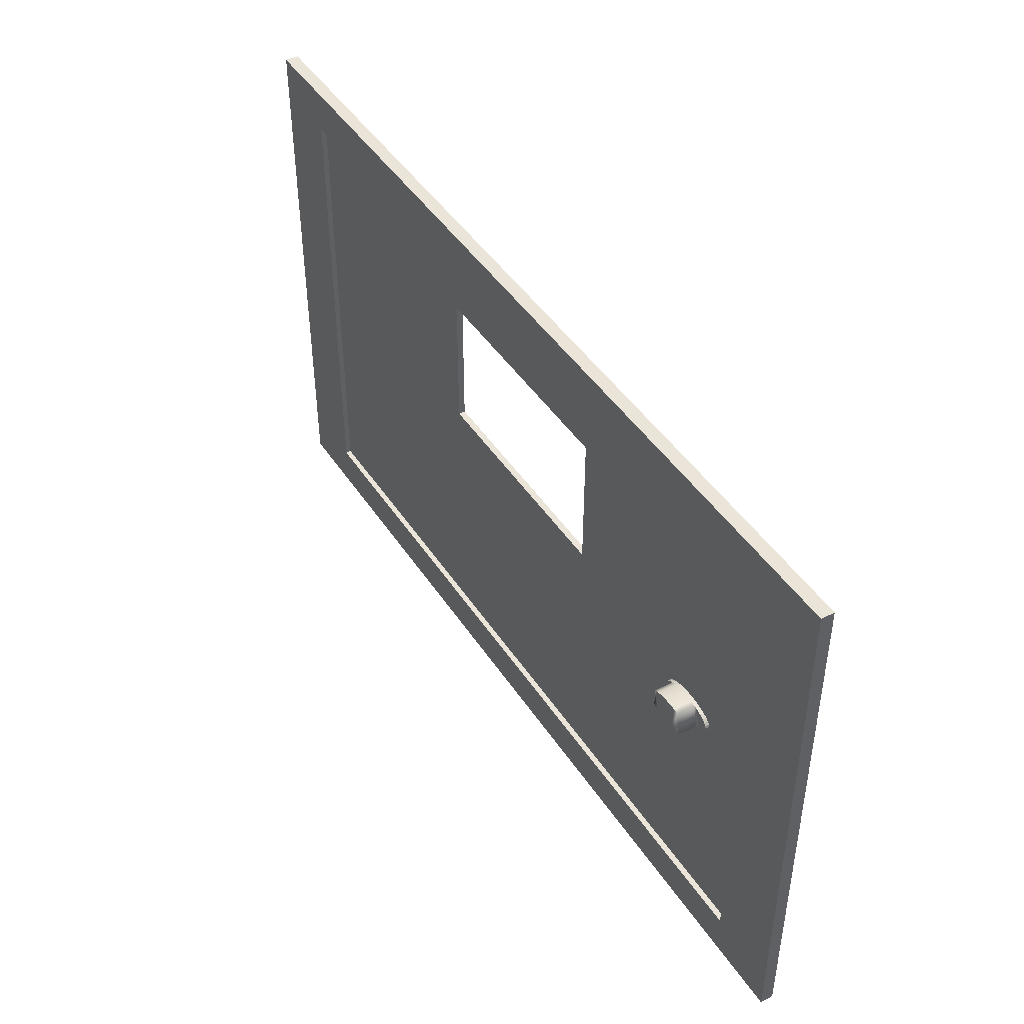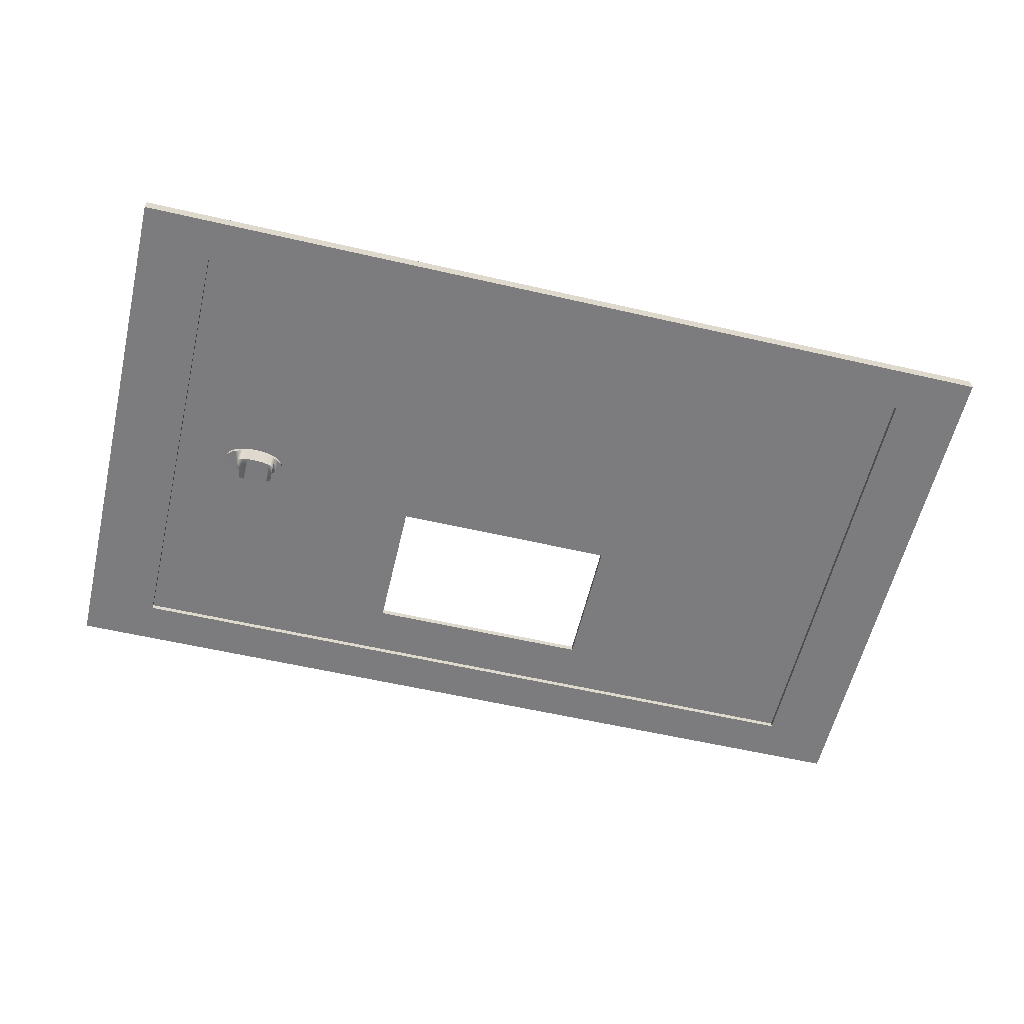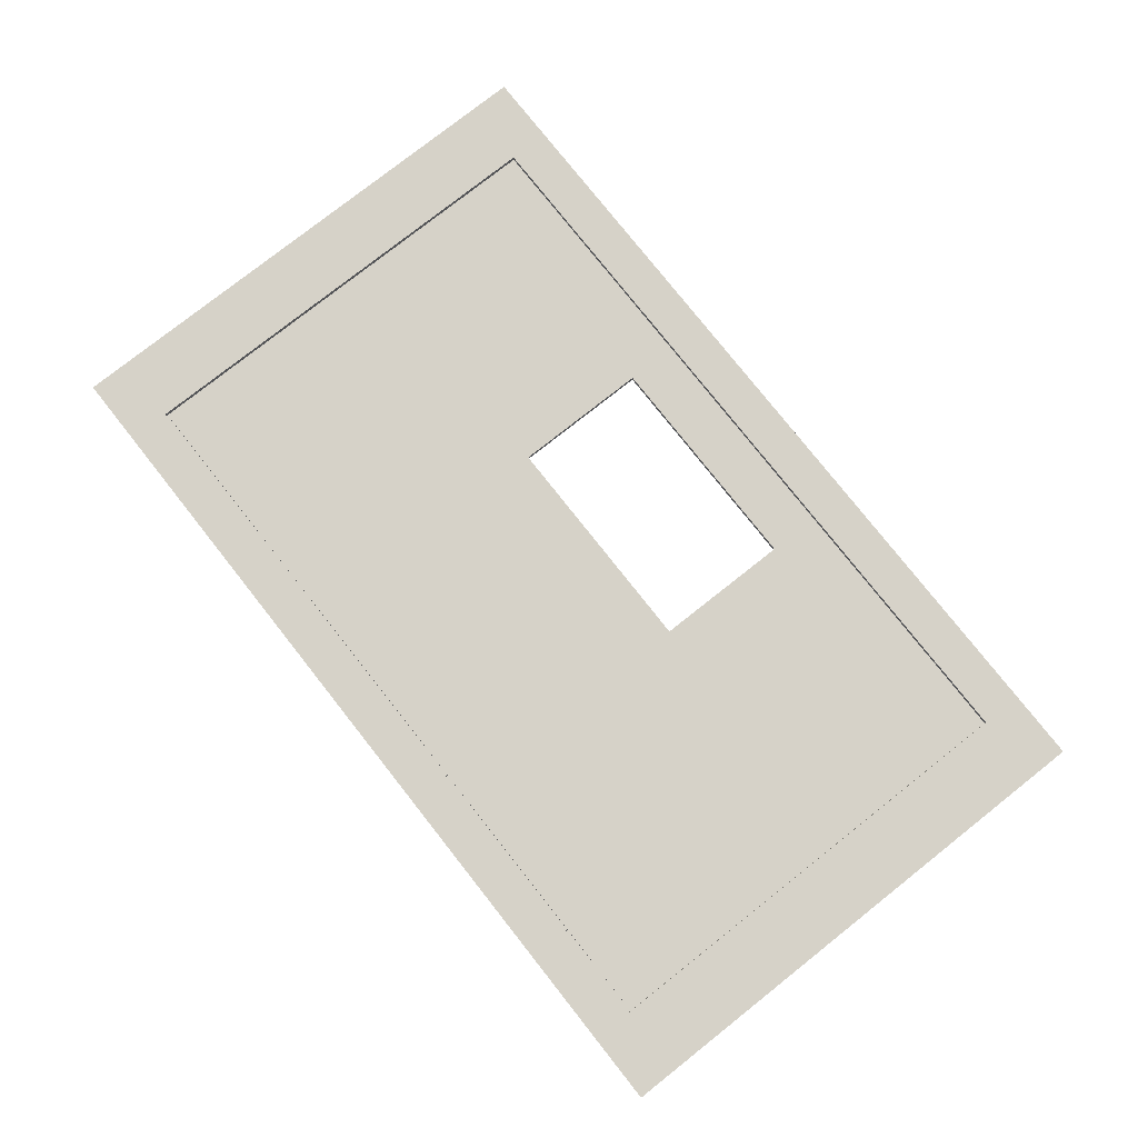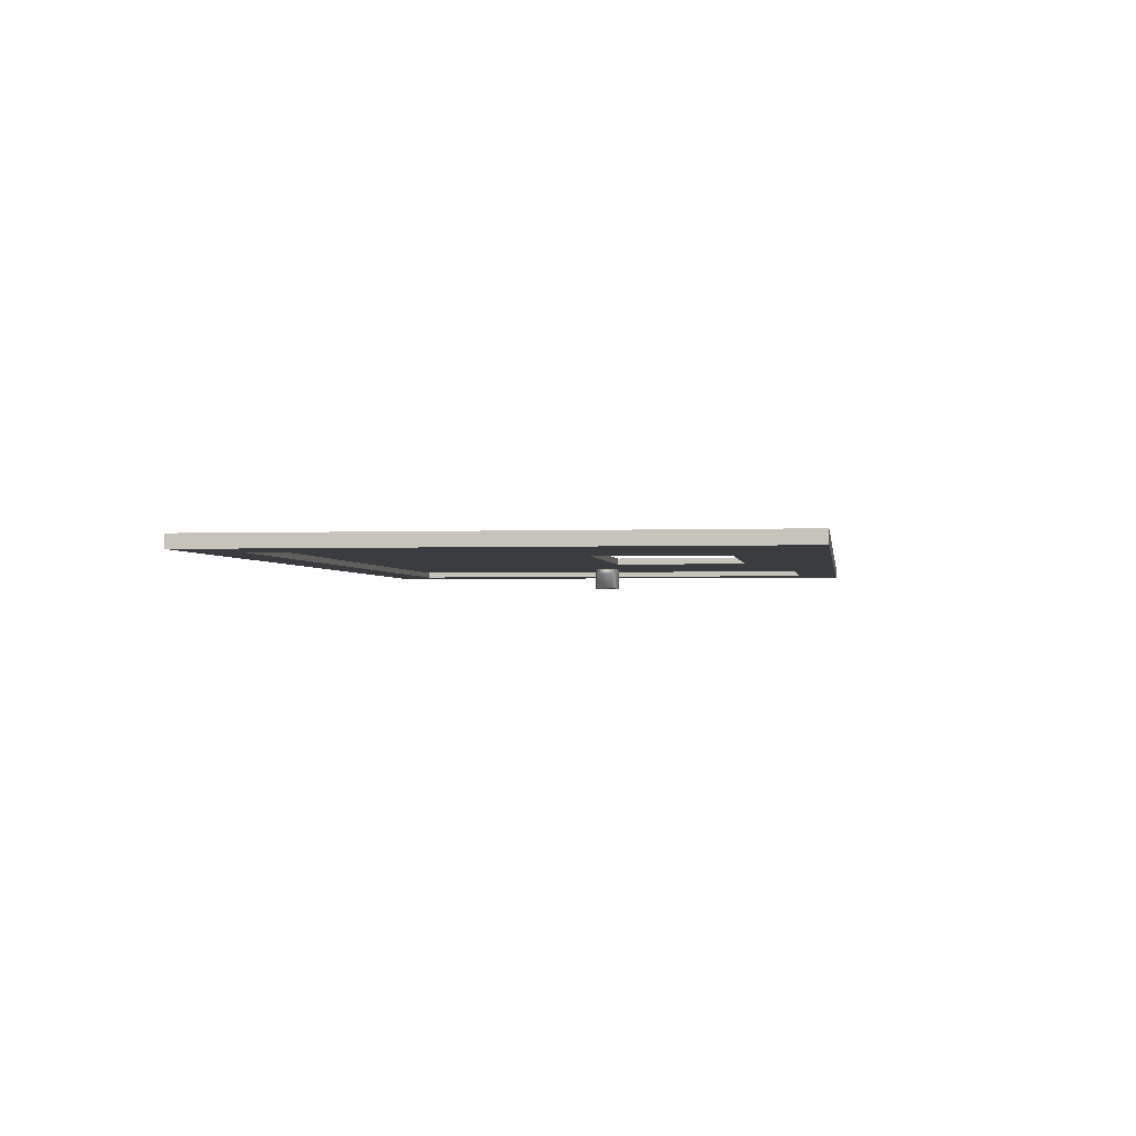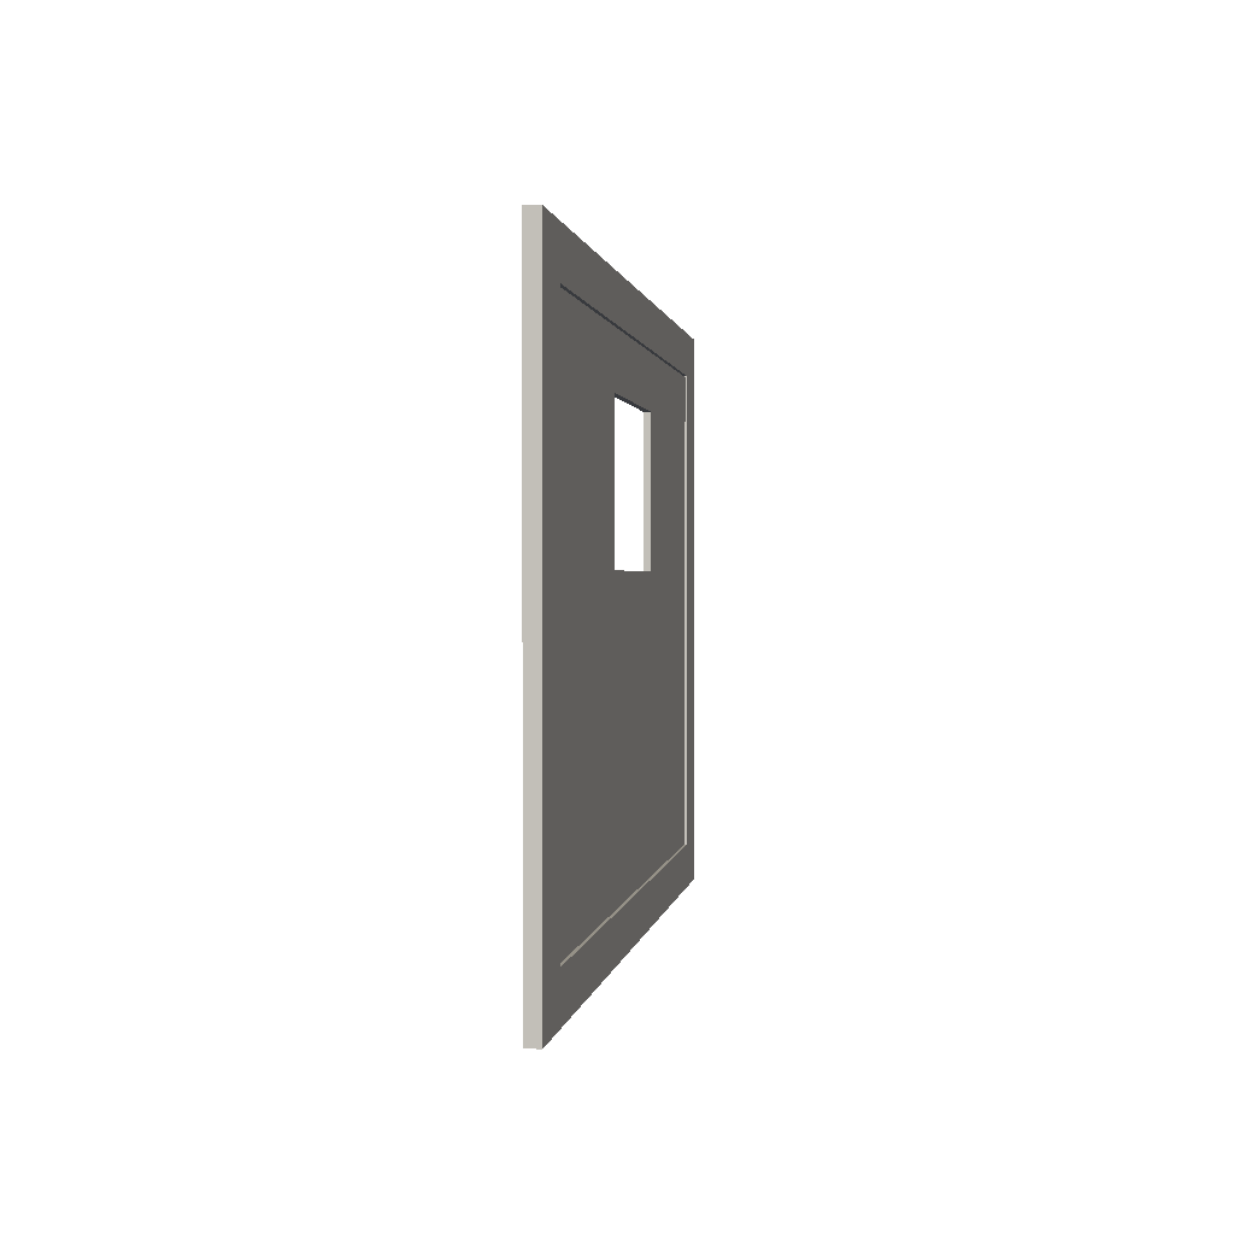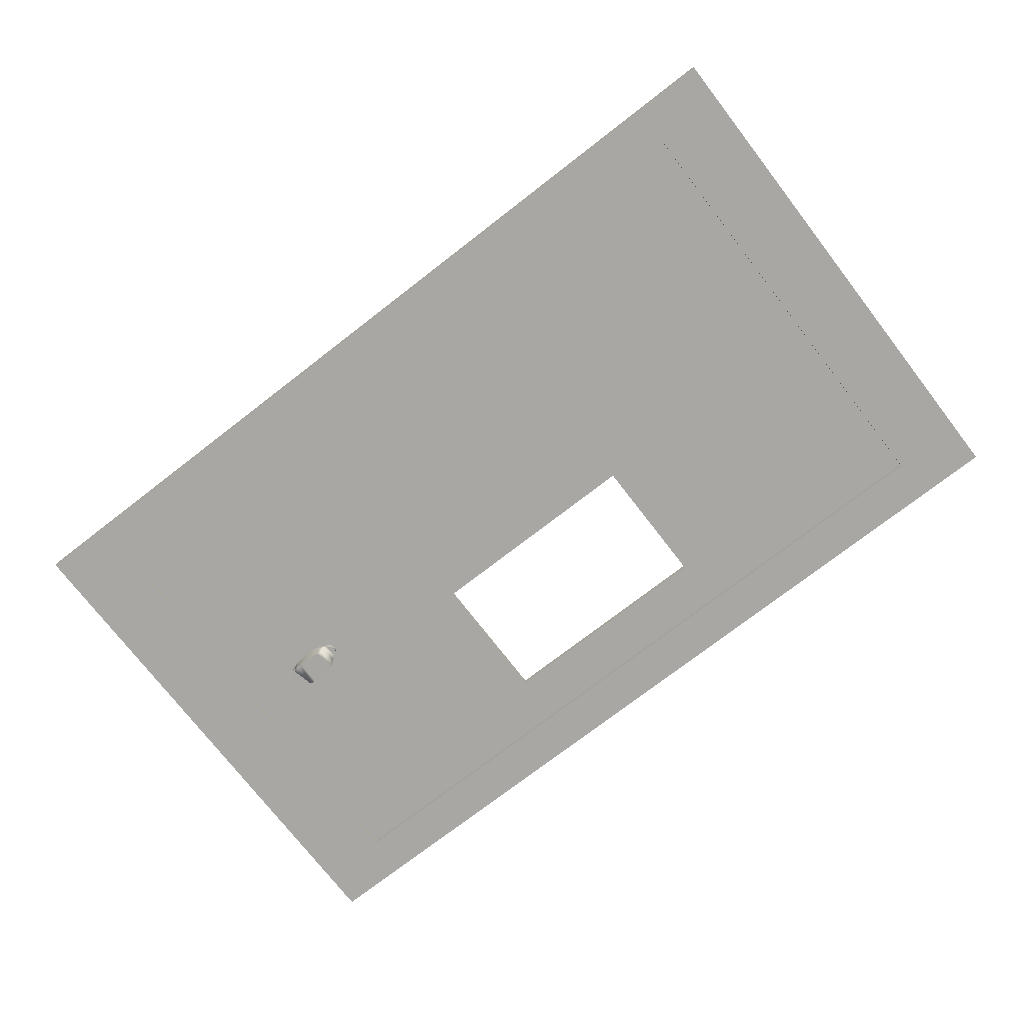
<metadata>
{"format":"obj","ext":"obj","renderer":"f3d","projection":"perspective","resolution":1024,"background":"white","views":[{"elev":44.8,"azim":-121.1,"up":"+Y"},{"elev":-58.9,"azim":-13.3,"up":"+Z"},{"elev":78.4,"azim":51.7,"up":"+Z"},{"elev":-1.9,"azim":98.0,"up":"+Z"},{"elev":0.9,"azim":-82.1,"up":"+Y"},{"elev":-74.5,"azim":37.7,"up":"+Z"}]}
</metadata>
<code>
o Cube.002
v -7.111 8.133 0.1033
v 7.281 8.133 0.1033
v 7.281 8.133 -0.1033
v 7.281 -0.4245 0.1033
v -7.111 -0.4245 0.1033
v -7.111 -0.4245 -0.1033
v 6.173 0.2343 0.1033
v -6.003 0.2343 0.1033
v 6.173 7.474 0.009614
v -6.003 7.474 0.009614
v -6.003 7.474 0.04871
v 6.173 0.2343 0.009613
v 6.173 7.474 0.04871
v -6.003 0.2343 0.009613
v -6.003 0.2343 0.04871
v -1.749 4.455 -0.01449
v -5.959 0.2603 -0.01449
v -5.959 7.448 -0.01449
v 1.919 4.455 -0.01449
v 1.919 6.636 -0.01449
v 6.129 7.448 -0.01449
v -1.749 6.636 -0.01449
v 6.129 0.2603 -0.01449
v 6.129 0.2603 -0.1033
v -5.959 0.2603 -0.1033
v -5.959 0.2603 -0.01449
v -7.111 8.133 -0.1033
v -7.111 -0.4245 -0.1033
v -7.111 -0.4245 0.1033
v 7.281 8.133 0.1033
v 7.281 -0.4245 0.1033
v 7.281 -0.4245 -0.1033
v -6.003 0.2343 0.1033
v 6.173 0.2343 0.1033
v 6.173 0.2343 0.009613
v -5.959 7.448 -0.1033
v 6.129 7.448 -0.1033
v 7.281 8.133 -0.1033
v 6.129 0.2603 -0.01449
v 6.129 7.448 -0.01449
v -5.959 7.448 -0.01449
v 6.173 7.474 0.1033
v -6.003 7.474 0.1033
v -7.111 8.133 0.1033
v -6.003 7.474 0.009614
v 6.173 7.474 0.009614
v -6.003 0.2343 0.009613
v 6.173 0.2343 0.04871
v -7.111 8.133 -0.1033
v 7.281 -0.4245 -0.1033
v 6.173 0.2343 0.04871
v -6.003 0.2343 0.04871
v -1.749 4.455 0.08603
v -5.959 7.448 0.08603
v -5.959 0.2603 0.08603
v 1.919 4.455 0.08603
v 6.129 7.448 0.08603
v 1.919 6.636 0.08603
v -1.749 6.636 0.08603
v 6.129 0.2603 0.08603
v -4.617 3.718 0.001864
v -4.52 3.722 0.001891
v -4.52 3.725 -0.07739
v -4.427 3.734 0.001968
v -4.427 3.737 -0.07731
v -4.341 3.754 0.002092
v -4.341 3.756 -0.07718
v -4.266 3.78 0.00226
v -4.266 3.783 -0.07702
v -4.204 3.812 0.002465
v -4.204 3.815 -0.07681
v -4.158 3.849 0.002698
v -4.158 3.852 -0.07658
v -4.13 3.889 0.002952
v -4.13 3.892 -0.07633
v -4.12 3.93 0.003215
v -4.12 3.933 -0.07606
v -4.13 3.972 0.003479
v -4.13 3.974 -0.0758
v -4.158 4.012 0.003732
v -4.158 4.014 -0.07554
v -4.204 4.048 0.003966
v -4.204 4.051 -0.07531
v -4.266 4.08 0.004171
v -4.266 4.083 -0.07511
v -4.341 4.107 0.004339
v -4.341 4.109 -0.07494
v -4.427 4.126 0.004463
v -4.427 4.129 -0.07481
v -4.52 4.138 0.00454
v -4.52 4.141 -0.07474
v -4.617 4.143 0.004566
v -4.617 4.145 -0.07471
v -4.713 4.138 0.00454
v -4.713 4.141 -0.07474
v -4.806 4.126 0.004463
v -4.806 4.129 -0.07481
v -4.892 4.107 0.004339
v -4.892 4.109 -0.07494
v -4.967 4.08 0.004171
v -4.967 4.083 -0.07511
v -5.029 4.048 0.003966
v -5.029 4.051 -0.07531
v -5.075 4.012 0.003732
v -5.075 4.014 -0.07554
v -5.103 3.972 0.003479
v -5.103 3.974 -0.0758
v -5.113 3.93 0.003215
v -5.113 3.933 -0.07606
v -5.103 3.889 0.002952
v -5.103 3.892 -0.07633
v -5.075 3.849 0.002698
v -5.075 3.852 -0.07658
v -5.029 3.812 0.002465
v -5.029 3.815 -0.07681
v -4.967 3.78 0.00226
v -4.967 3.783 -0.07702
v -4.892 3.754 0.002092
v -4.892 3.756 -0.07718
v -4.806 3.734 0.001968
v -4.806 3.737 -0.07731
v -4.713 3.722 0.001891
v -4.713 3.725 -0.07739
v -4.617 3.721 -0.07741
v -4.427 3.739 -0.3691
v -4.341 3.758 -0.369
v -4.266 3.785 -0.3688
v -4.266 4.085 -0.3669
v -4.341 4.111 -0.3667
v -4.427 4.131 -0.3666
v -4.52 4.143 -0.3665
v -4.617 4.147 -0.3665
v -4.713 4.143 -0.3665
v -4.806 4.131 -0.3666
v -4.806 3.739 -0.3691
v -4.52 3.727 -0.3692
v -4.713 3.727 -0.3692
v -4.892 3.758 -0.369
v -4.617 3.723 -0.3692
f 1 2 3
f 4 5 6
f 7 8 5
f 9 10 11
f 12 9 13
f 10 14 15
f 16 17 18
f 19 20 21
f 20 22 18
f 16 19 23
f 24 25 26
f 27 28 29
f 30 31 32
f 33 34 35
f 36 25 28
f 24 37 38
f 37 36 27
f 25 24 32
f 37 24 39
f 36 37 40
f 25 36 41
f 42 34 31
f 33 43 44
f 43 42 30
f 42 43 45
f 34 42 46
f 43 33 47
f 47 35 48
f 1 3 49
f 4 6 50
f 7 5 4
f 9 11 13
f 12 13 51
f 10 15 11
f 16 18 22
f 19 21 23
f 20 18 21
f 16 23 17
f 24 26 39
f 27 29 44
f 30 32 38
f 33 35 47
f 36 28 27
f 24 38 32
f 37 27 38
f 25 32 28
f 37 39 40
f 36 40 41
f 25 41 26
f 42 31 30
f 33 44 29
f 43 30 44
f 42 45 46
f 34 46 35
f 43 47 45
f 47 48 52
f 53 54 55
f 56 57 58
f 58 54 59
f 53 60 56
f 53 59 54
f 56 60 57
f 58 57 54
f 53 55 60
f 20 59 22
f 22 53 16
f 18 21 57
f 17 18 54
f 16 56 19
f 19 58 20
f 23 17 55
f 21 23 60
f 20 58 59
f 22 59 53
f 18 57 54
f 17 54 55
f 16 53 56
f 19 56 58
f 23 55 60
f 21 60 57
f 61 62 63
f 62 64 65
f 64 66 67
f 66 68 69
f 68 70 71
f 70 72 73
f 72 74 75
f 74 76 77
f 76 78 79
f 78 80 81
f 80 82 83
f 82 84 85
f 84 86 87
f 86 88 89
f 88 90 91
f 90 92 93
f 93 92 94
f 95 94 96
f 97 96 98
f 99 98 100
f 101 100 102
f 103 102 104
f 105 104 106
f 107 106 108
f 109 108 110
f 111 110 112
f 113 112 114
f 115 114 116
f 117 116 118
f 119 118 120
f 124 63 136 139
f 121 120 122
f 123 122 61
f 118 98 120
f 61 63 124
f 62 65 63
f 64 67 65
f 66 69 67
f 68 71 69
f 70 73 71
f 72 75 73
f 74 77 75
f 76 79 77
f 78 81 79
f 80 83 81
f 82 85 83
f 84 87 85
f 86 89 87
f 88 91 89
f 90 93 91
f 93 94 95
f 95 96 97
f 97 98 99
f 99 100 101
f 101 102 103
f 103 104 105
f 105 106 107
f 107 108 109
f 109 110 111
f 111 112 113
f 113 114 115
f 115 116 117
f 117 118 119
f 119 120 121
f 65 67 126 125
f 123 124 139 137
f 69 85 128 127
f 93 95 133 132
f 67 69 127 126
f 119 99 117
f 97 99 119
f 117 101 115
f 115 103 113
f 101 103 115
f 113 107 111
f 111 107 109
f 107 113 105
f 105 113 103
f 101 117 99
f 121 123 137 135
f 119 121 135 138
f 95 97 134 133
f 63 65 125 136
f 97 119 138 134
f 89 91 131 130
f 91 93 132 131
f 85 69 83
f 83 71 81
f 69 71 83
f 81 75 79
f 79 75 77
f 75 81 73
f 73 81 71
f 121 122 123
f 123 61 124
f 122 92 61
f 61 90 62
f 62 90 64
f 64 88 66
f 90 88 64
f 66 84 68
f 68 82 70
f 70 82 72
f 72 80 74
f 82 80 72
f 74 78 76
f 78 74 80
f 82 68 84
f 84 66 86
f 86 66 88
f 90 61 92
f 92 122 94
f 94 122 96
f 96 120 98
f 122 120 96
f 98 116 100
f 100 114 102
f 102 114 104
f 104 112 106
f 114 112 104
f 106 110 108
f 110 106 112
f 114 100 116
f 116 98 118
f 127 128 126
f 125 131 136
f 136 132 139
f 139 133 137
f 137 134 135
f 135 134 138
f 134 137 133
f 133 139 132
f 132 136 131
f 131 125 130
f 130 125 129
f 129 126 128
f 125 126 129
f 85 87 129 128
f 87 89 130 129

</code>
